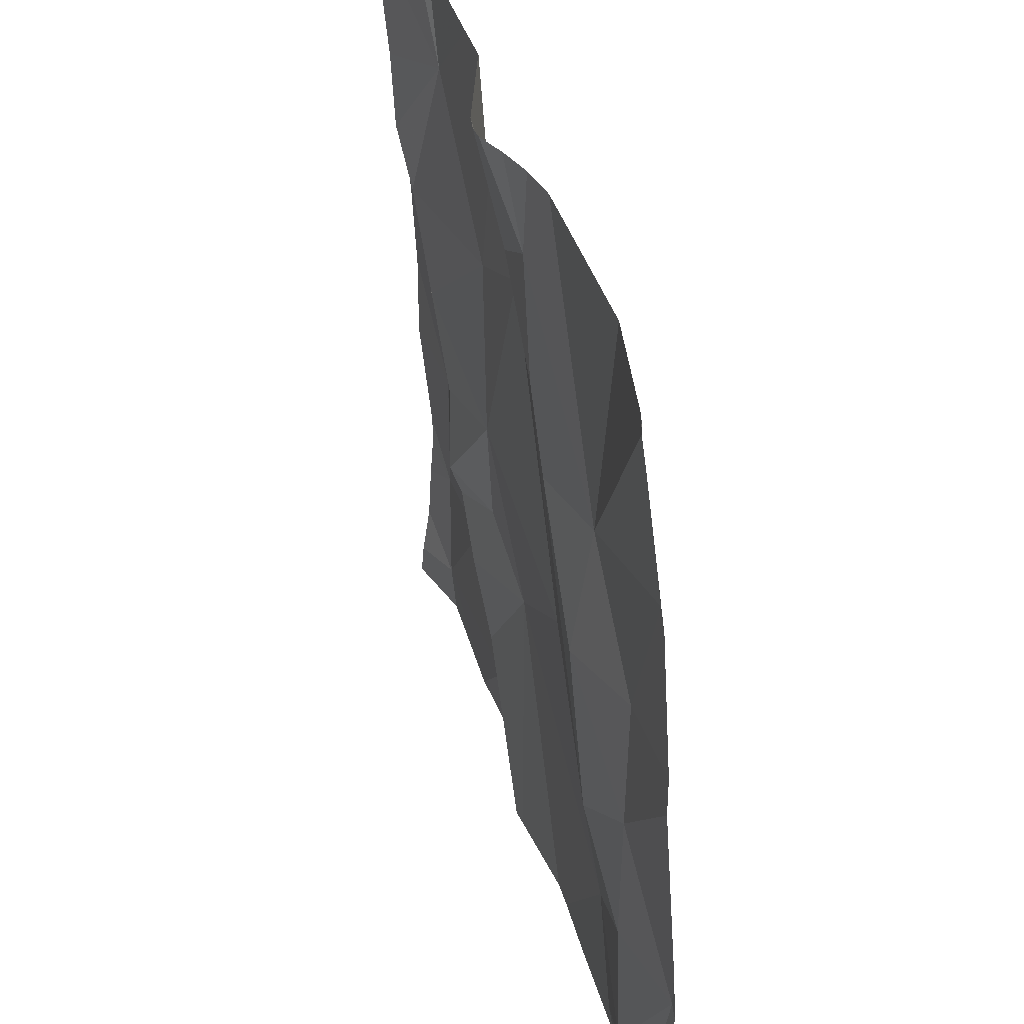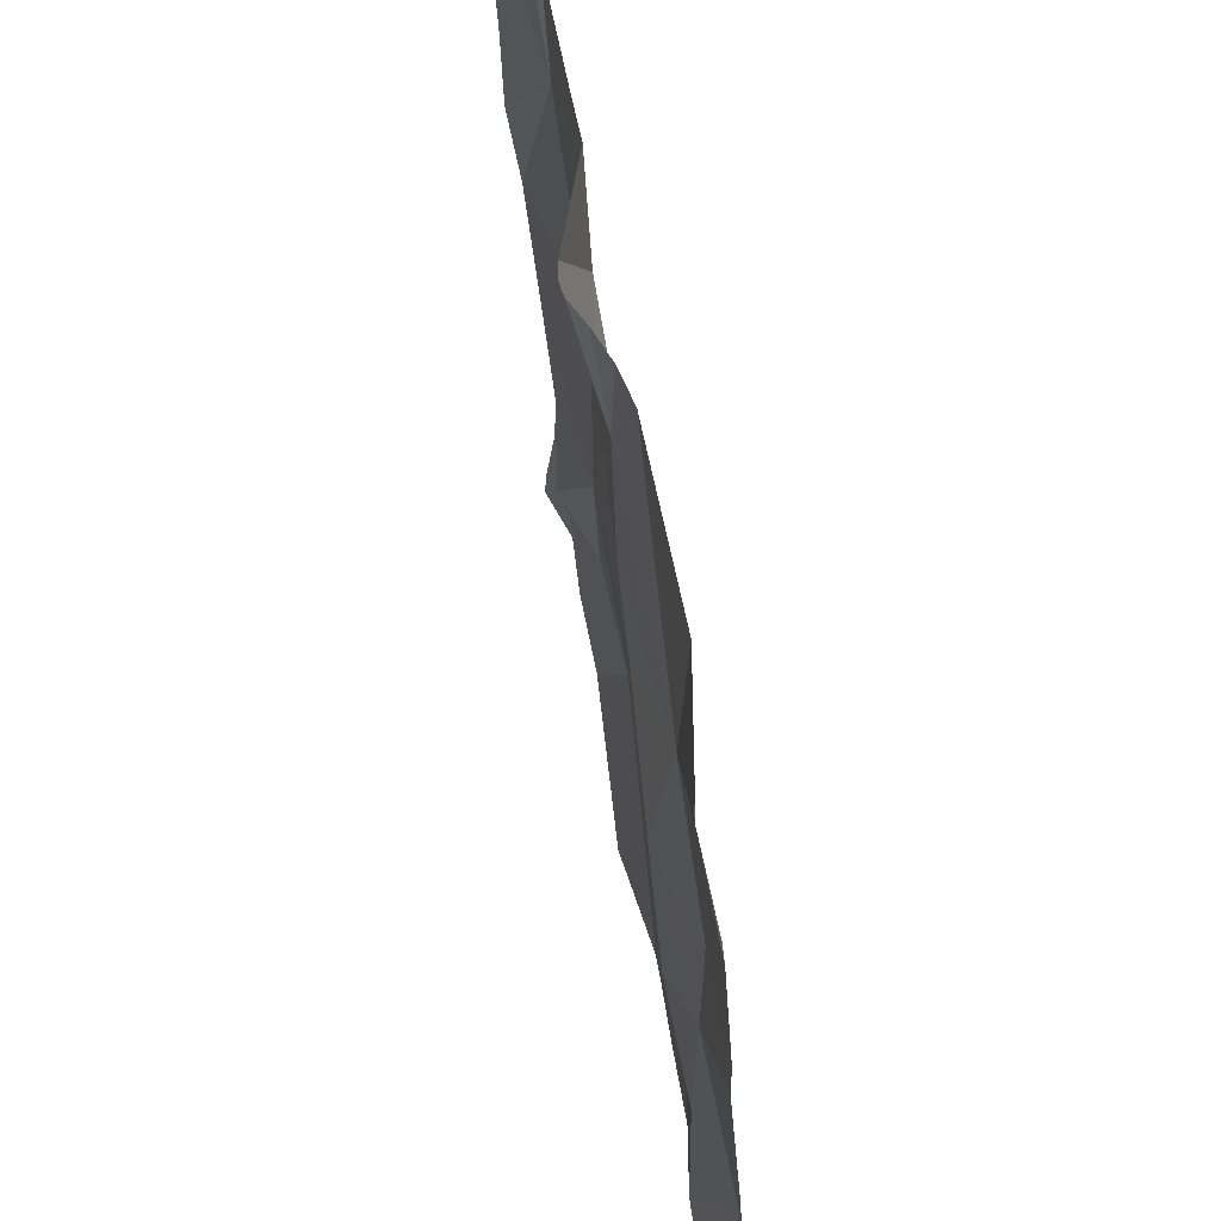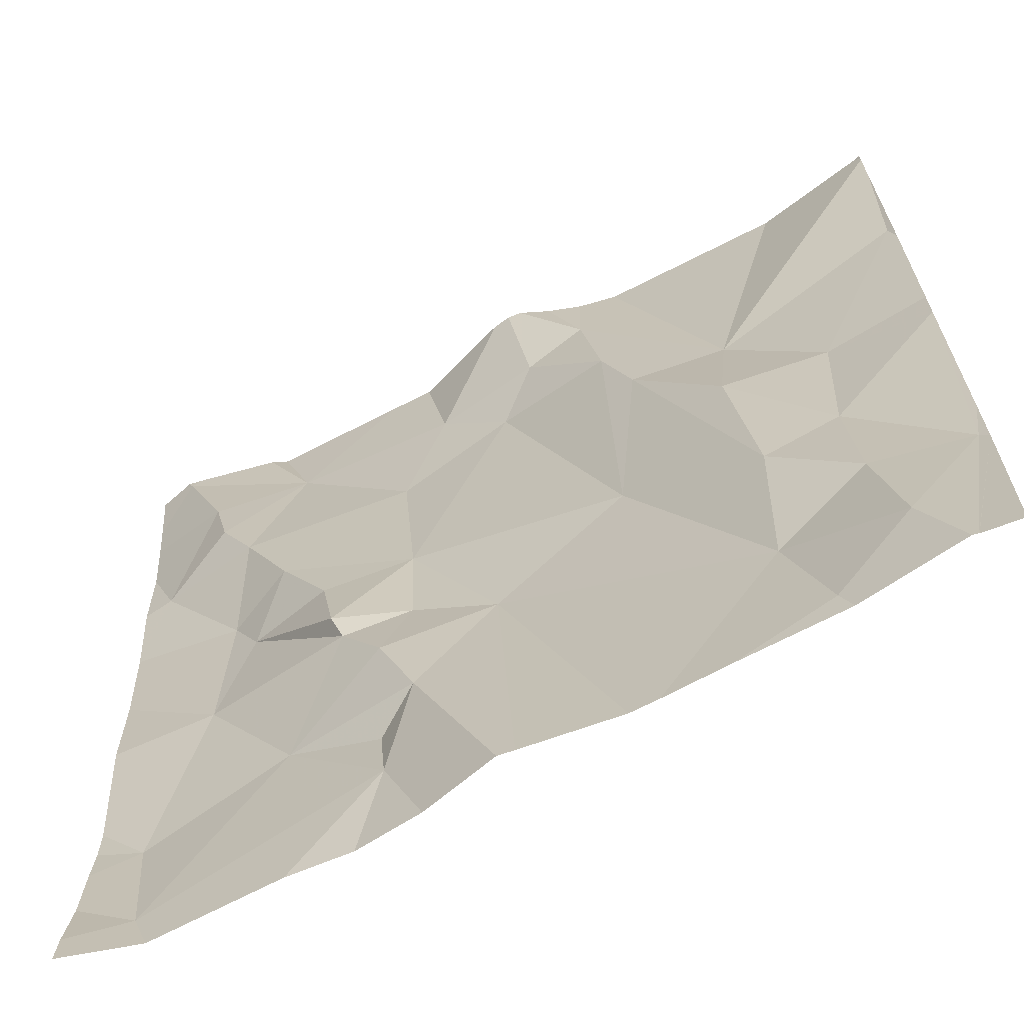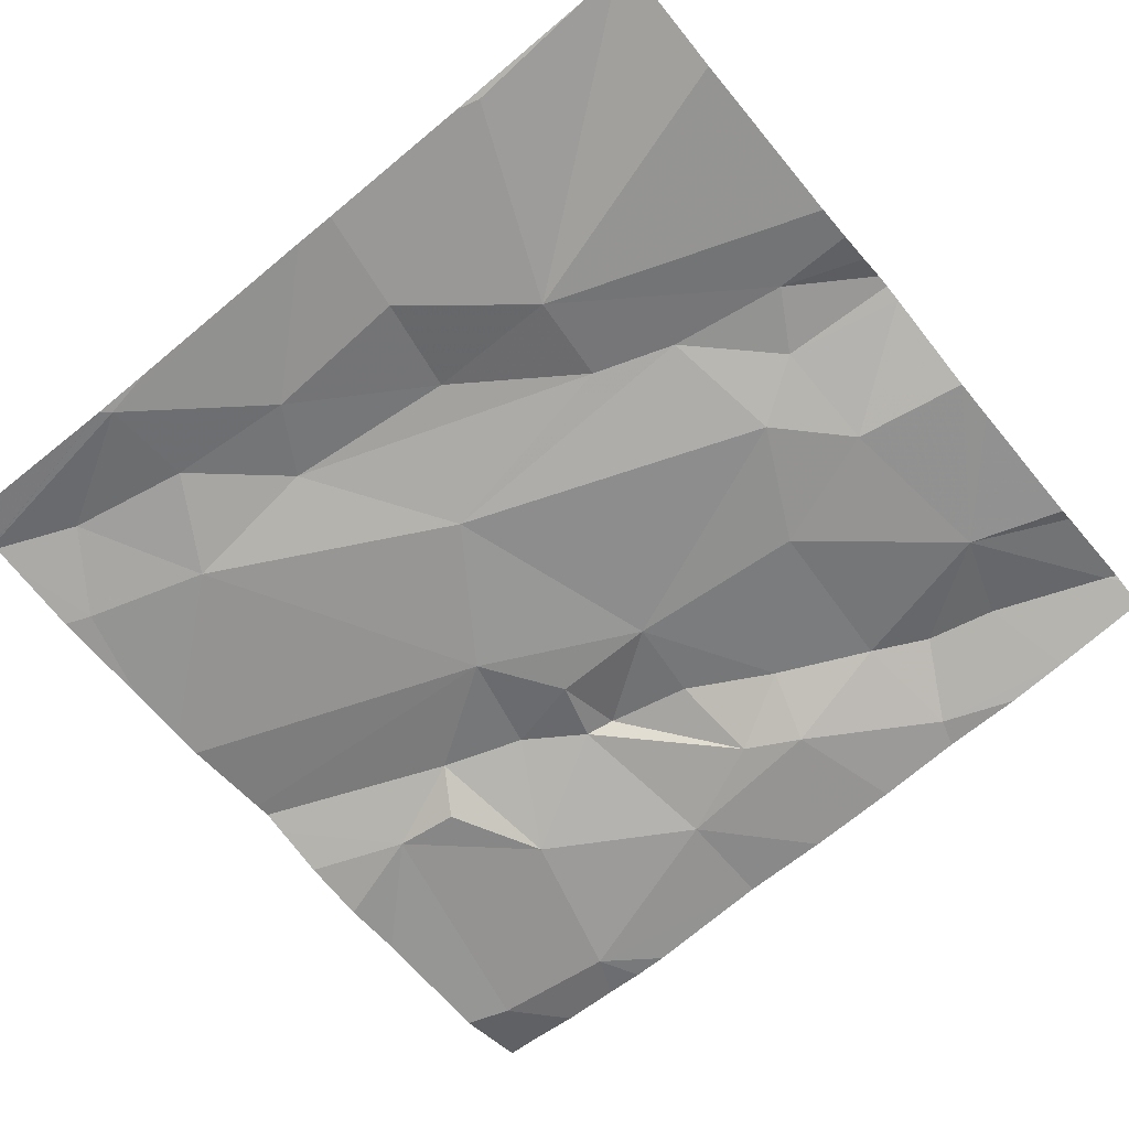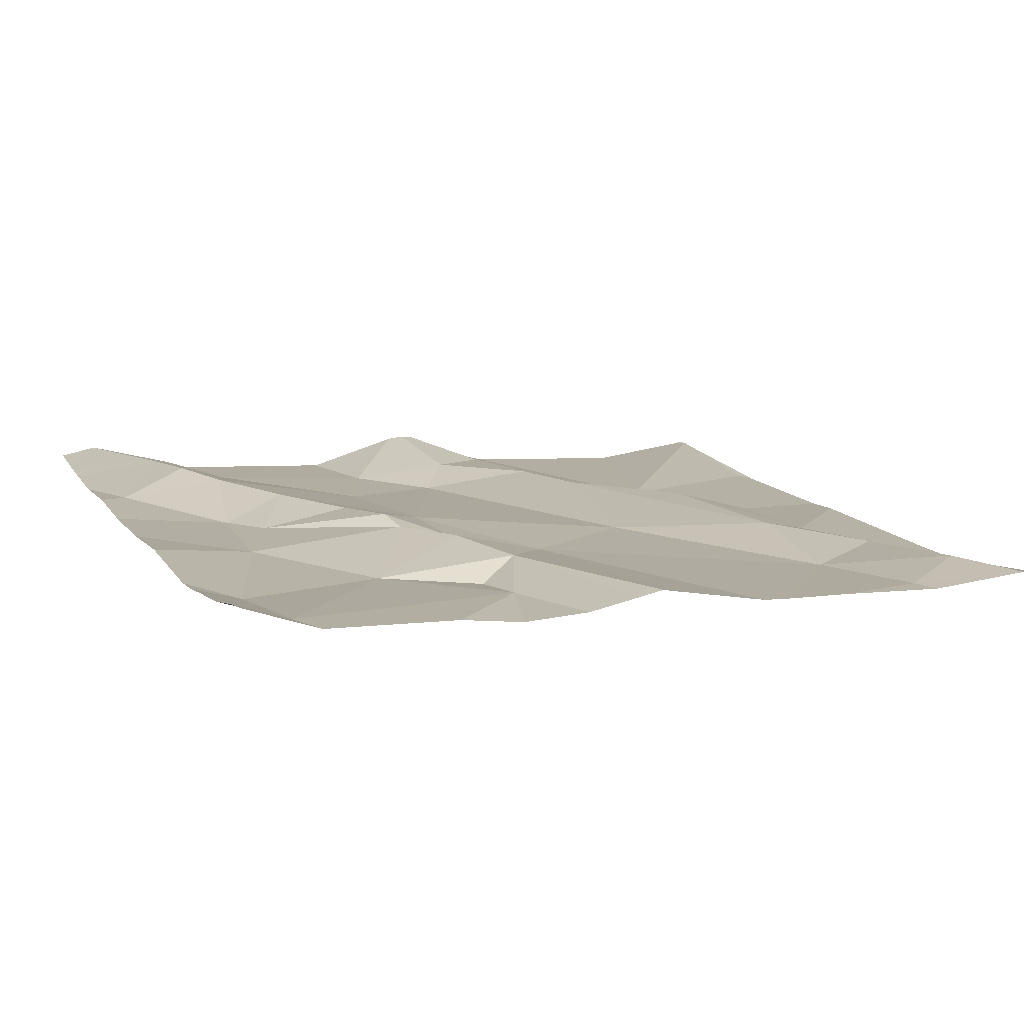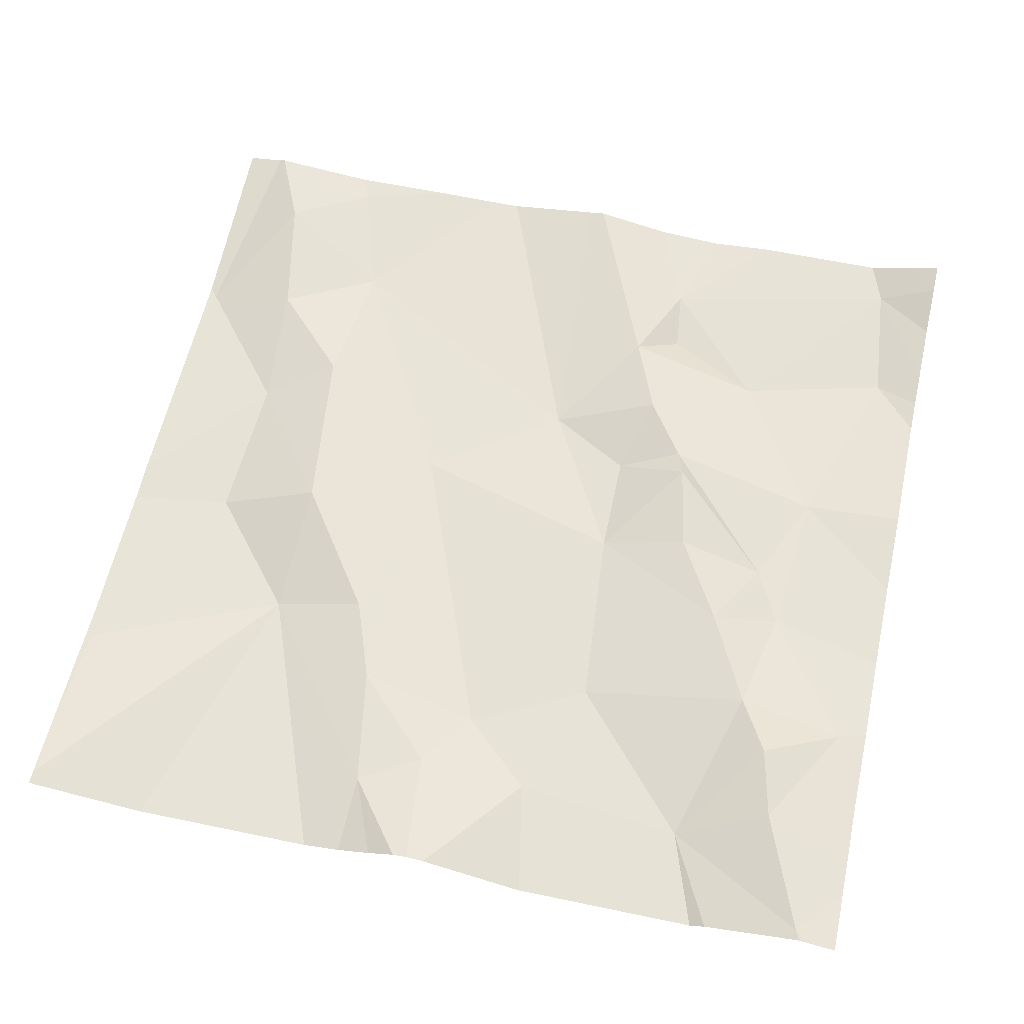
<metadata>
{"format":"obj","ext":"obj","renderer":"f3d","projection":"perspective","resolution":1024,"background":"white","views":[{"elev":39.5,"azim":76.3,"up":"+Y"},{"elev":56.5,"azim":81.9,"up":"+Y"},{"elev":-66.0,"azim":29.6,"up":"+Y"},{"elev":-67.0,"azim":129.4,"up":"+Z"},{"elev":9.0,"azim":-22.1,"up":"+Z"},{"elev":63.5,"azim":-167.5,"up":"+Z"}]}
</metadata>
<code>
v -80.68 290.6 501
v -80.65 290.8 501
v -81.37 290.6 501
v -80.76 291.1 501
v -80.86 291.2 501
v -80.65 291.3 501
v -80.84 290.9 501
v -81 291 501
v -80.96 291.2 501.1
v -80.87 291.1 501
v -80.75 290.8 501
v -80.73 290.7 501
v -80.86 290.8 501
v -80.64 291.5 501.1
v -81.02 291.5 501.1
v -81.51 290.6 501
v -80.82 290.6 501
v -81.55 290.8 501
v -80.64 290.9 501
v -80.64 291.5 501.1
v -81.53 290.6 501
v -80.77 291 501
v -81.3 290.6 501
v -81.13 291.3 501
v -81.26 291.3 501
v -81.21 291.4 501
v -81.24 291.1 501
v -80.8 290.6 501
v -81.02 291.5 501.1
v -81.09 291.4 501.1
v -81 291.3 501.1
v -80.64 291.5 501.1
v -81.23 290.8 501
v -81.26 290.9 501.1
v -81.15 290.9 501
v -81.38 290.8 501
v -81.23 291.5 501.1
v -81.12 291.5 501.1
v -81.27 290.7 501
v -81.28 290.8 501
v -81.47 291.1 501
v -81.44 291.1 501
v -81.48 291 501
v -81.28 291.5 501.1
v -81.08 291.5 501.1
v -80.72 290.6 501
v -81.39 291.2 501.1
v -81.24 291 501
v -80.64 291.5 501.1
v -80.98 291.5 501
v -81.4 291.4 501.1
v -80.64 291.1 501
v -81.32 291 501.1
v -81.31 290.9 501.1
v -81.56 291.3 501.1
v -81.44 291.3 501.1
v -81.5 291.4 501.1
v -81.55 291.5 501.1
v -80.64 290.8 501
v -80.64 290.8 501
v -80.64 291.5 501.1
v -81.48 291.3 501.1
v -81.34 291.1 501.1
v -81.6 290.8 501
v -81.6 290.8 501
v -81.6 290.6 501
v -81.6 290.7 501
v -81.6 291.1 501
v -81.6 291.2 501
v -80.78 291.5 501
v -81.6 291 501
v -81.6 290.8 501
v -81.6 291.3 501.1
v -81.6 291.5 501.1
v -81.6 291.4 501.1
v -81.6 291.4 501.1
v -81.05 291.5 501.1
v -80.64 291.3 501
v -80.64 291.1 501
v -80.64 291.3 501
v -81.17 290.6 501
v -81.14 290.6 501
v -81.23 290.6 501
v -81.12 290.6 501
v -81.02 290.6 501
v -80.99 290.6 501
v -80.64 290.6 501
v -80.92 290.6 501
v -80.69 290.6 501
v -81.57 290.6 501
v -81.6 290.6 501
v -80.68 290.6 501
v -80.65 291.5 501.1
v -81.43 291.5 501.1
v -81.45 291.5 501.1
v -81.54 291.5 501.1
v -81.1 291.5 501.1
v -80.64 291.5 501.1
v -80.65 291.5 501.1
v -80.65 291.5 501.1
v -81.56 291.5 501.1
v -81.6 291.5 501.1
v -81.55 291.5 501.1
f 83 39 23
f 5 4 6
f 8 7 9
f 10 9 7
f 2 11 12
f 13 12 11
f 61 6 49
f 13 17 12
f 96 58 95
f 79 4 52
f 52 2 19
f 25 24 26
f 99 14 100
f 27 24 25
f 82 33 81
f 70 61 93
f 15 5 50
f 30 24 31
f 34 33 35
f 18 21 36
f 39 36 21
f 36 40 33
f 42 41 43
f 95 51 94
f 7 8 13
f 3 21 16
f 34 36 33
f 33 39 81
f 2 22 11
f 7 13 11
f 27 35 8
f 47 41 42
f 9 31 8
f 34 35 48
f 94 51 44
f 35 33 82
f 68 41 69
f 93 61 20
f 16 66 90
f 4 10 22
f 21 18 64
f 9 10 5
f 5 31 9
f 25 47 27
f 29 31 5
f 30 26 24
f 51 26 37
f 81 39 83
f 78 6 80
f 10 4 5
f 4 22 52
f 8 35 13
f 77 29 15
f 13 35 85
f 54 53 42
f 42 43 54
f 43 36 54
f 8 24 27
f 53 48 27
f 6 4 79
f 17 13 86
f 7 11 22
f 40 39 33
f 51 25 26
f 46 17 28
f 69 55 73
f 7 22 10
f 39 40 36
f 48 35 27
f 1 12 89
f 12 17 46
f 24 8 31
f 34 48 54
f 55 41 56
f 18 43 71
f 36 43 18
f 57 51 58
f 54 36 34
f 31 29 30
f 57 58 74
f 57 62 51
f 56 47 25
f 28 17 88
f 63 53 27
f 55 57 75
f 27 47 63
f 53 54 48
f 53 63 42
f 58 51 95
f 38 30 97
f 56 62 55
f 93 20 99
f 51 62 56
f 56 25 51
f 63 47 42
f 30 29 45
f 41 47 56
f 62 57 55
f 64 18 65
f 45 29 77
f 16 21 66
f 65 18 72
f 66 21 67
f 19 2 59
f 67 21 64
f 68 43 41
f 1 2 12
f 69 41 55
f 44 51 37
f 71 43 68
f 52 22 2
f 49 6 78
f 72 18 71
f 73 55 76
f 3 39 21
f 74 58 101
f 75 57 74
f 61 5 6
f 60 2 1
f 76 55 75
f 37 26 38
f 38 26 30
f 59 2 60
f 80 6 79
f 23 39 3
f 84 35 82
f 50 5 70
f 85 35 84
f 86 13 85
f 87 60 92
f 88 17 86
f 15 29 5
f 89 12 46
f 70 5 61
f 90 66 91
f 32 14 98
f 92 60 1
f 97 30 45
f 99 20 14
f 100 14 32
f 101 58 103
f 102 74 101
f 103 58 96

</code>
